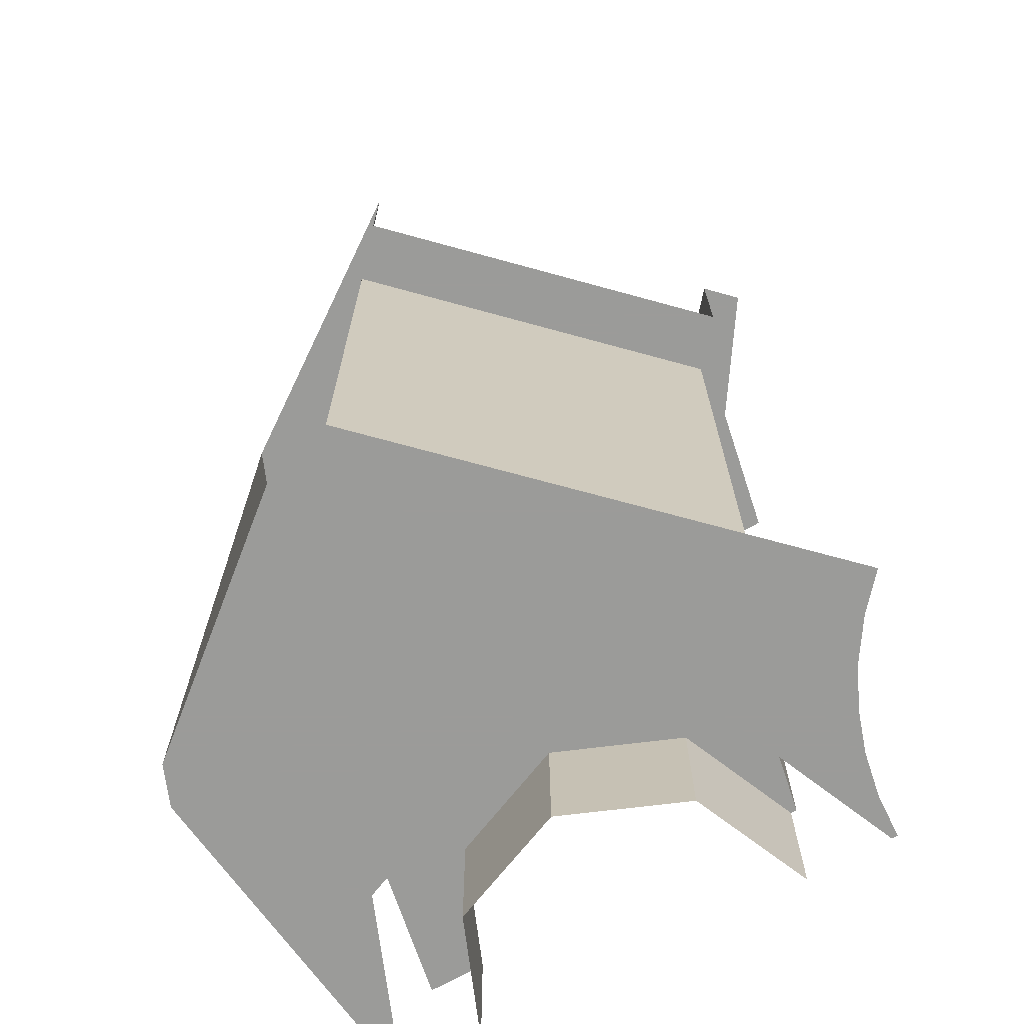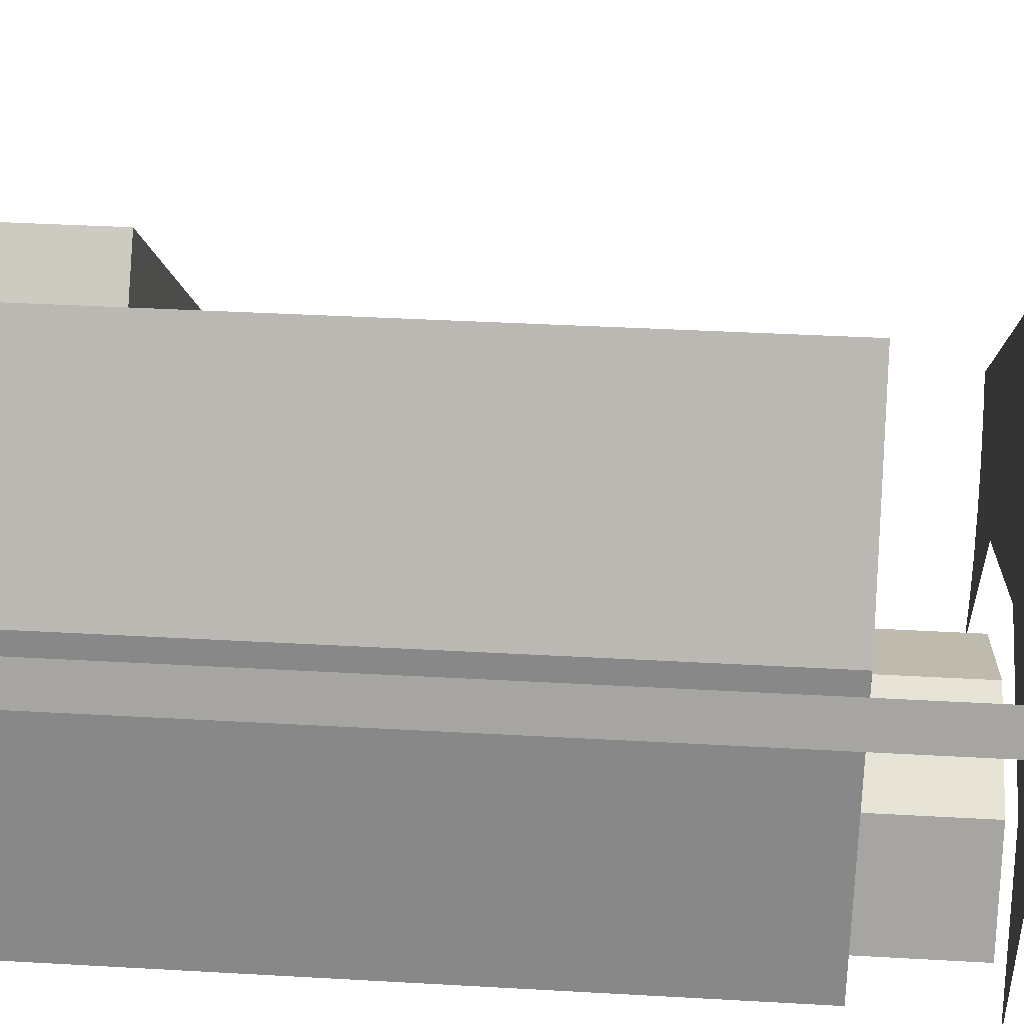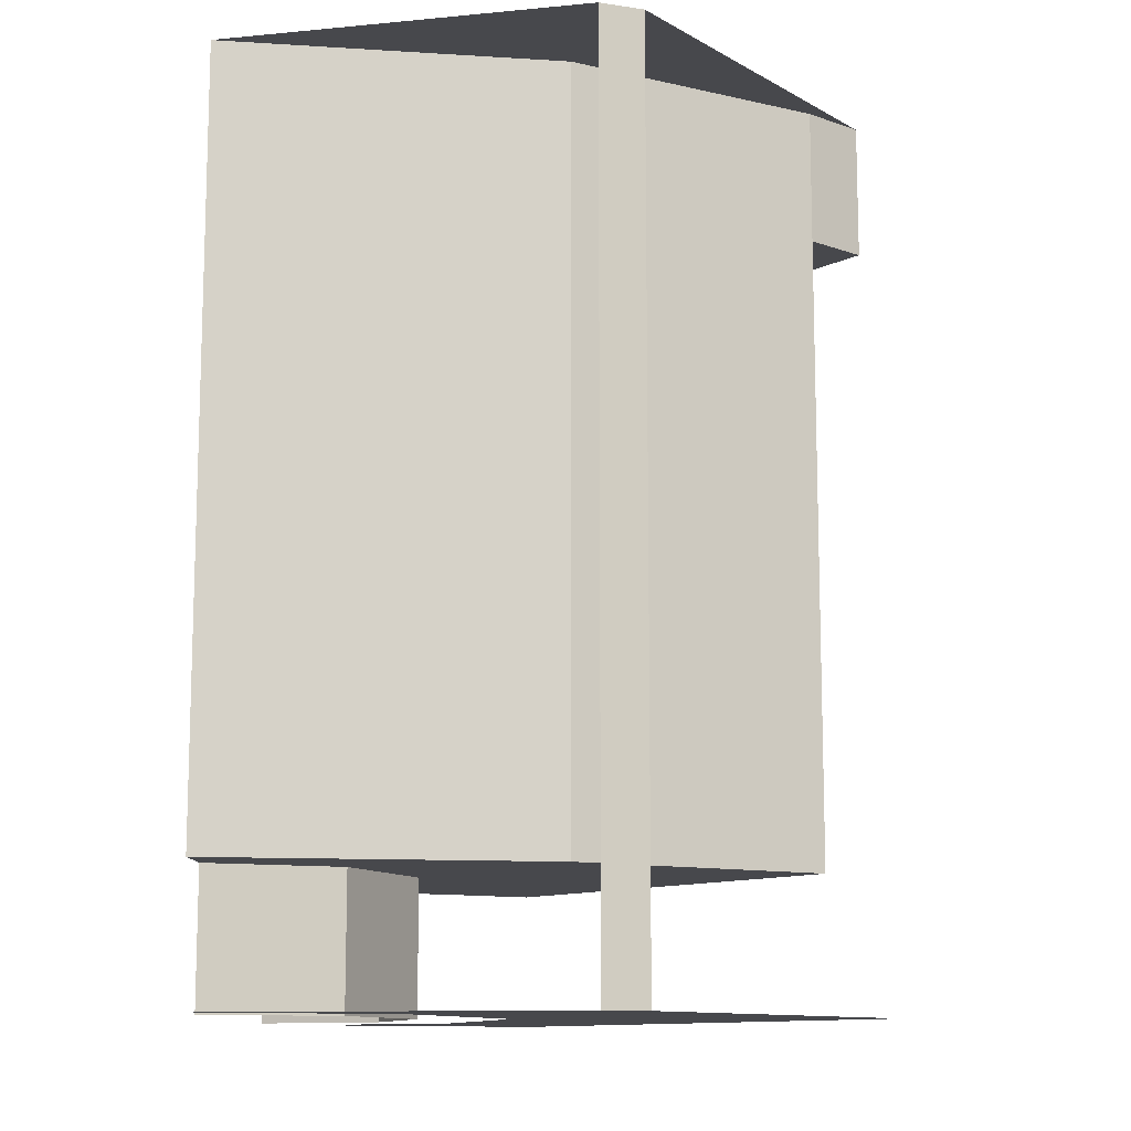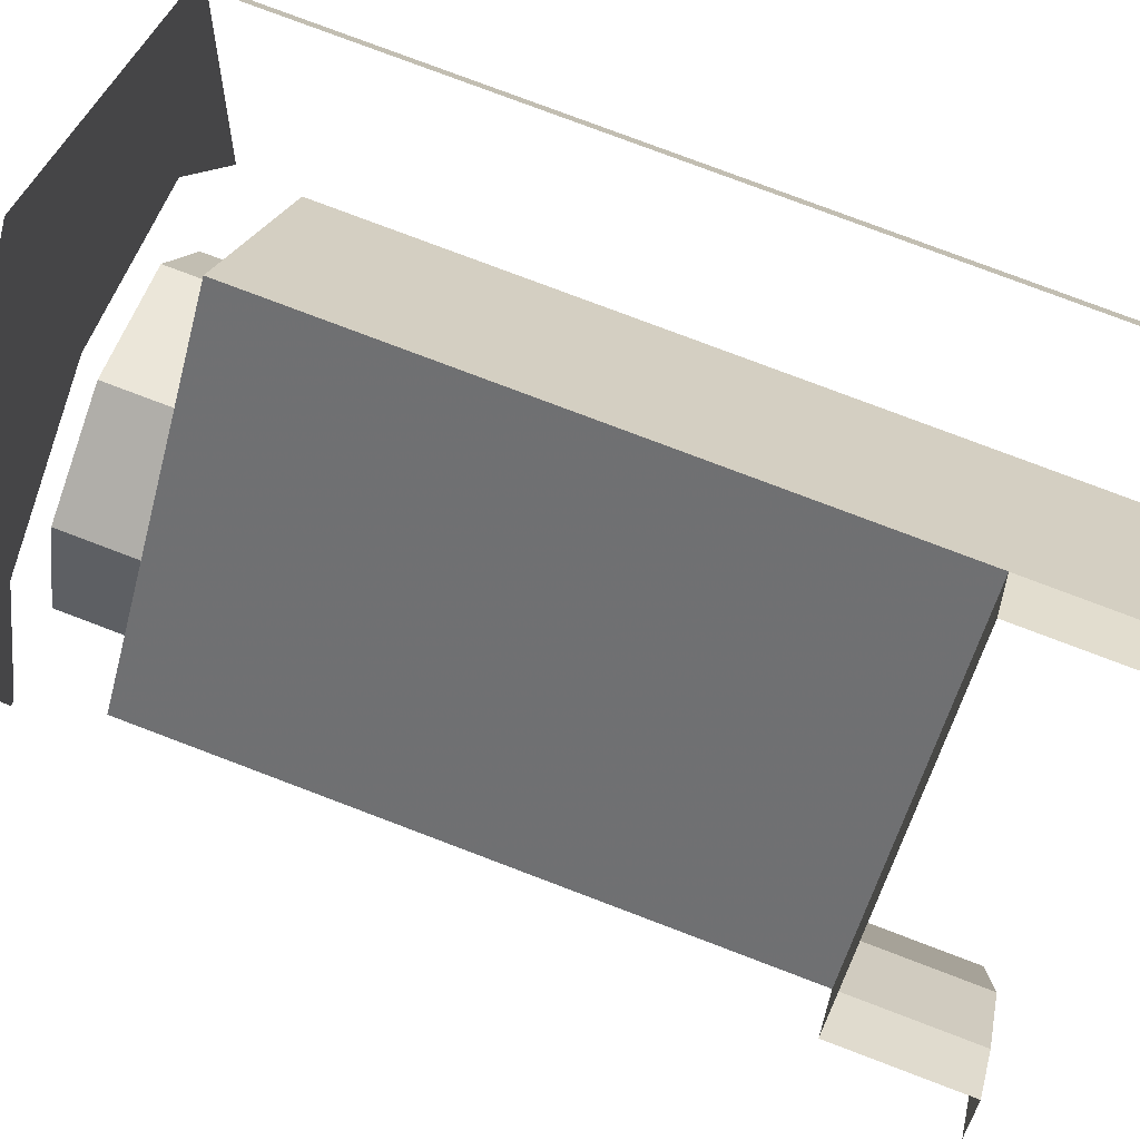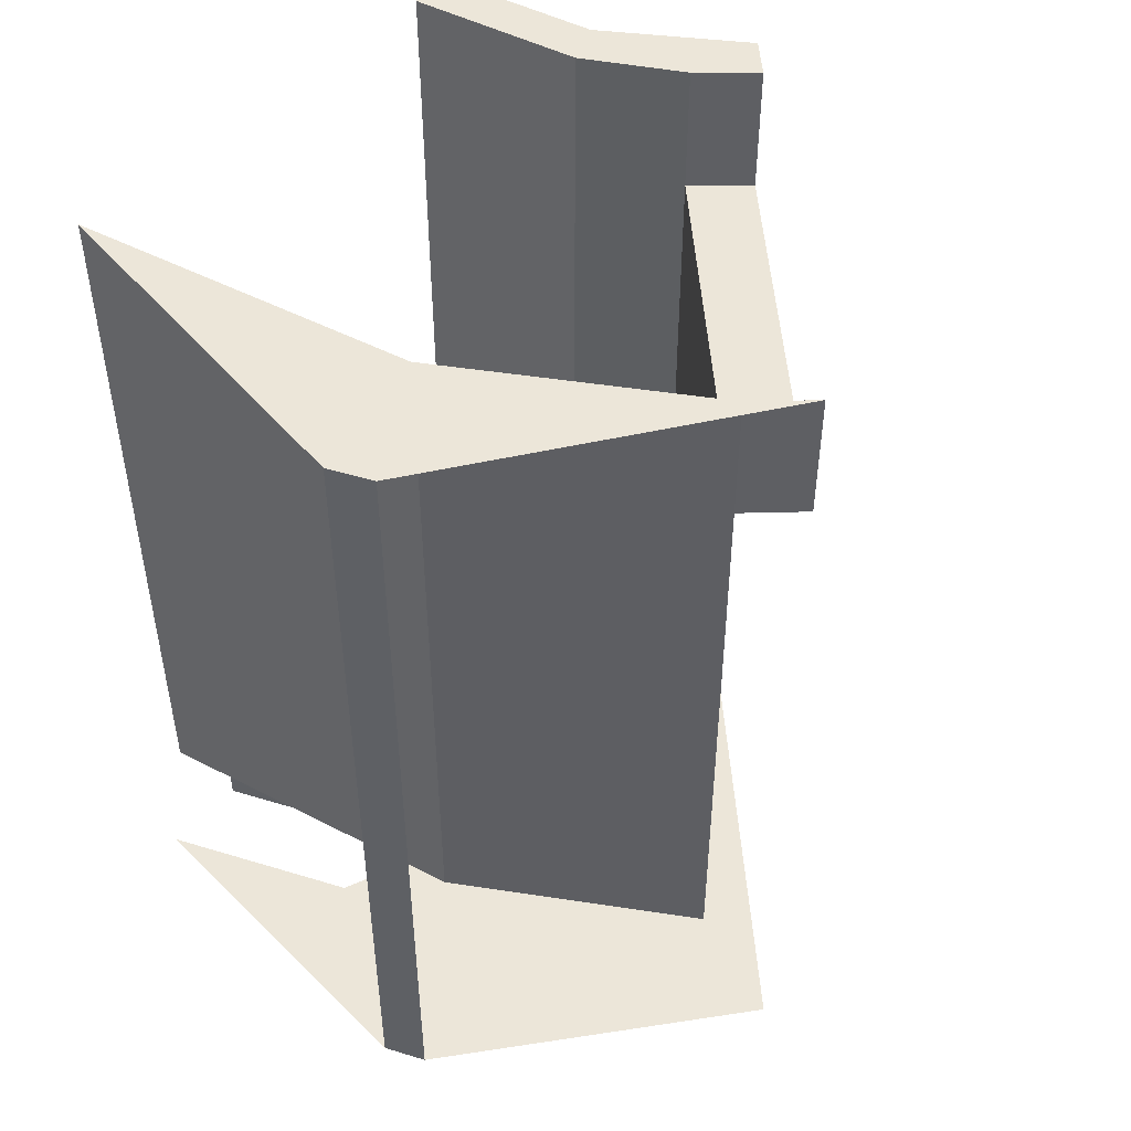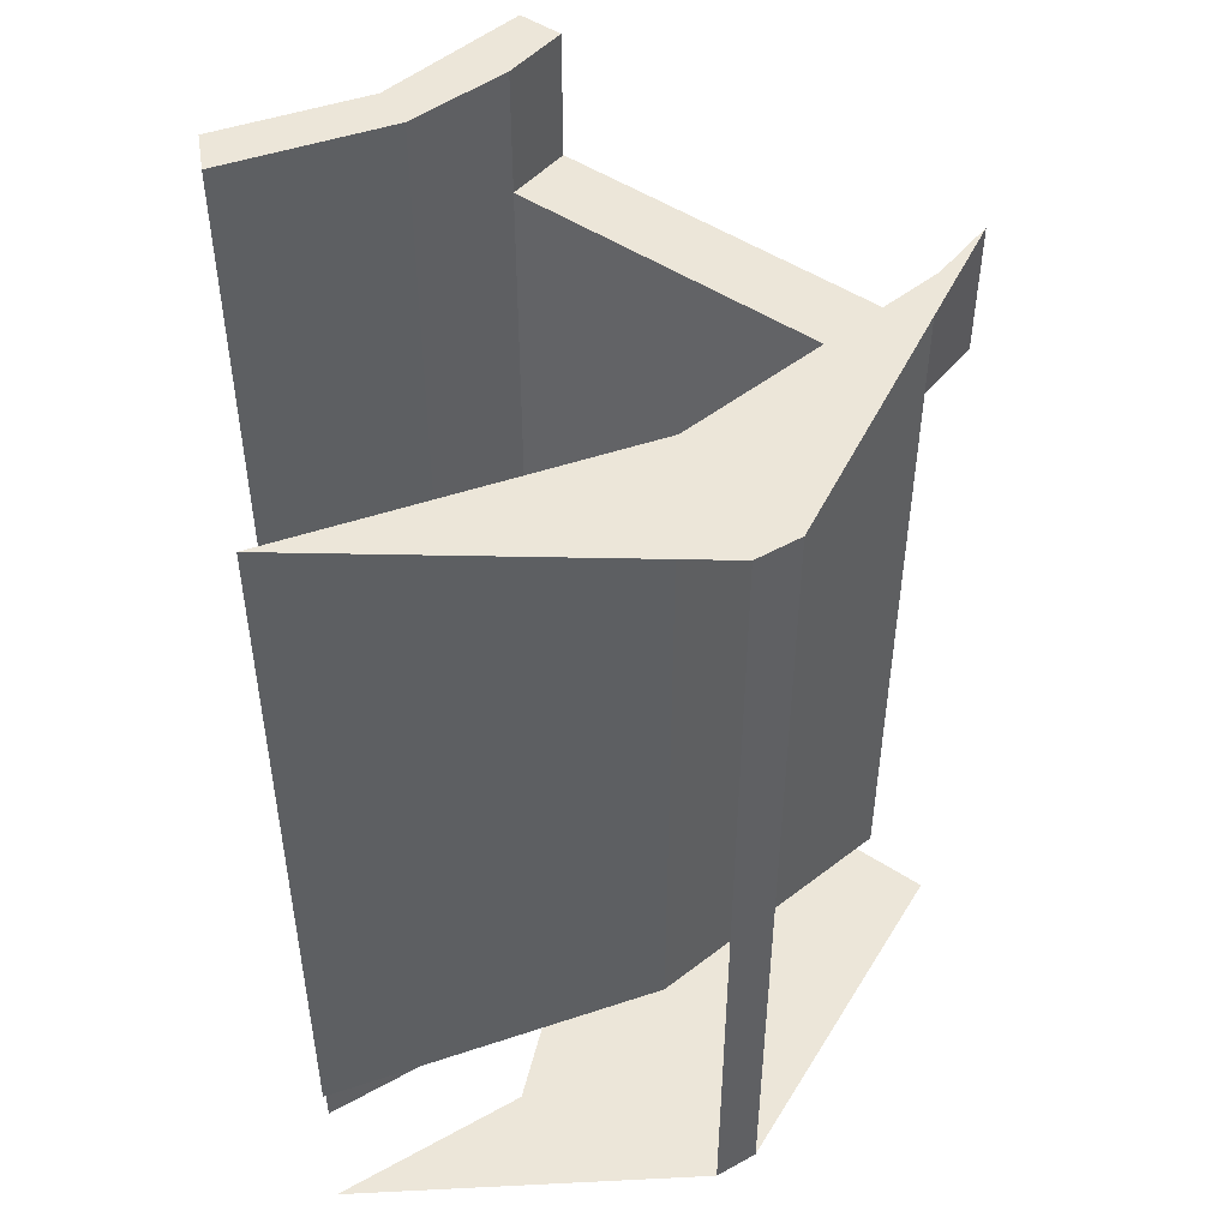
<metadata>
{"format":"obj","ext":"obj","renderer":"f3d","projection":"perspective","resolution":1024,"background":"white","views":[{"elev":-69.6,"azim":-150.4,"up":"+Z"},{"elev":38.0,"azim":94.1,"up":"+Y"},{"elev":-11.6,"azim":92.7,"up":"+Z"},{"elev":79.3,"azim":-69.3,"up":"+Y"},{"elev":48.9,"azim":131.2,"up":"+Z"},{"elev":49.5,"azim":81.0,"up":"+Z"}]}
</metadata>
<code>
v 0.3966 0.0522 -1
v 0.4 0 -1
v 0.4 0.4 -1
v 0.3864 0.1035 -1
v 0.3966 0.0522 -1
v 0.4 0.4 -1
v 0.3696 0.1531 -1
v 0.3864 0.1035 -1
v 0.4 0.4 -1
v 0.3464 0.2 -1
v 0.3696 0.1531 -1
v 0.4 0.4 -1
v 0.3174 0.2435 -1
v 0.3464 0.2 -1
v 0.4 0.4 -1
v 0.2828 0.2828 -1
v 0.3174 0.2435 -1
v 0.4 0.4 -1
v 0.507 0.2 -0.85
v 0.5656 0.1414 -0.85
v 0.507 0 -0.85
v 0.507 0.2 -0.85
v 0.707 0.2 -0.85
v 0.5656 0.1414 -0.85
v 0.907 0.2 -0.85
v 0.8484 0.1414 -0.85
v 0.707 0.2 -0.85
v 0.907 0.2 -0.85
v 0.907 0 -0.85
v 0.8484 0.1414 -0.85
v 0.8484 0.1414 -0.85
v 0.907 0 -0.85
v 0.907 0 -1
v 0.8484 0.1414 -1
v 0.707 0.2 -0.85
v 0.8484 0.1414 -0.85
v 0.8484 0.1414 -1
v 0.707 0.2 -1
v 0.5656 0.1414 -0.85
v 0.707 0.2 -0.85
v 0.707 0.2 -1
v 0.5656 0.1414 -1
v 0.507 0 -0.85
v 0.5656 0.1414 -0.85
v 0.5656 0.1414 -1
v 0.507 0 -1
v 1.007 0.3 -1
v 0.9191 0.2121 -1
v 1.007 0 -1
v 1.007 0.3 -1
v 0.707 0.3 -1
v 0.9191 0.2121 -1
v 0.407 0.3 -1
v 0.4949 0.2121 -1
v 0.707 0.3 -1
v 0.407 0.3 -1
v 0.407 0 -1
v 0.4949 0.2121 -1
v 0.4026 0.2965 -0.85
v 0.7404 0.6343 -0.85
v 0.7404 0.6343 -0.15
v 0.4026 0.2965 -0.15
v 0.5 0 0
v 0.5 0 -0.85
v 0.462 0.1913 -0.85
v 0.462 0.1913 0
v 0.4026 0.2965 0
v 0.4026 0.2965 -0.15
v 0.3535 0.3535 -0.15
v 0.3535 0.3535 0
v 0.7404 0.6343 -0.15
v 0.7404 0.6343 0
v 0.6895 0.6895 0
v 0.6895 0.6895 -0.15
v 0.975 0 -0.85
v 0.975 0 0
v 0.9008 0.3731 0
v 0.9008 0.3731 -0.85
v 1.049 0.4072 -0.3941
v 1.03 0.4536 -0.3941
v 1.03 0.4536 0
v 1.049 0.4072 0
v 1.03 0.4536 -0.3941
v 1.049 0.4072 -0.3941
v 1.049 0.4072 -1
v 1.03 0.4536 -1
v 0.9008 0.3731 -0.85
v 0.907 0.2 -0.85
v 0.975 0 -0.85
v 0.975 0 -0.85
v 0.907 0.2 -0.85
v 0.907 0 -0.85
v 0.4026 0.2965 0
v 0.3535 0.3535 0
v 0.3182 0.3182 0
v 1.007 0.3 -1
v 1.049 0.4072 -1
v 1.007 0 -1
v 1.03 0.4536 0
v 0.6895 0.6895 0
v 0.7404 0.6343 0
v 1.03 0.4536 0
v 0.7404 0.6343 0
v 0.9008 0.3731 0
v 0.7404 0.6343 -0.15
v 0.7404 0.6343 -0.85
v 0.9008 0.3731 -0.85
v 0.4026 0.2965 -0.15
v 0.462 0.1913 -0.85
v 0.4026 0.2965 -0.85
v 0.707 0.3 -1
v 1.049 0.4072 -1
v 1.007 0.3 -1
v 0.407 0.3 -1
v 0.407 0 -1
v 0.4 0 -1
v 0.4 0.4 -1
v 0.462 0.1913 -0.85
v 0.5 0 -0.85
v 0.507 0 -0.85
v 0.507 0.2 -0.85
v 0.6895 0.6895 -0.15
v 0.3535 0.3535 -0.15
v 0.4026 0.2965 -0.15
v 0.7404 0.6343 -0.15
v 0.462 0.1913 -0.85
v 0.4026 0.2965 -0.15
v 0.4026 0.2965 0
v 0.462 0.1913 0
v 0.9008 0.3731 0
v 0.7404 0.6343 0
v 0.7404 0.6343 -0.15
v 0.9008 0.3731 -0.85
v 0.462 0.1913 0
v 0.4026 0.2965 0
v 0.3182 0.3182 0
v 0.4158 0.1722 0
v 0.5 0 0
v 0.462 0.1913 0
v 0.4158 0.1722 0
v 0.45 0 0
v 0.4 0.4 -1
v 0.712 0.712 -1
v 1.03 0.4536 -1
v 1.049 0.4072 -1
v 0.407 0.3 -1
v 0.4 0.4 -1
v 1.049 0.4072 -1
v 0.707 0.3 -1
v 0.907 0.2 -0.85
v 0.9008 0.3731 -0.85
v 0.7404 0.6343 -0.85
v 0.507 0.2 -0.85
v 0.7404 0.6343 -0.85
v 0.4026 0.2965 -0.85
v 0.462 0.1913 -0.85
v 0.507 0.2 -0.85
v 0.975 0 0
v 1.049 0.4072 0
v 1.03 0.4536 0
v 0.9008 0.3731 0
g mesh7198237
f 1 3 2
f 4 6 5
f 7 9 8
f 10 12 11
f 13 15 14
f 16 18 17
g mesh7198239
f 19 21 20
f 22 24 23
f 25 27 26
f 28 30 29
g mesh7198242
f 31 33 32
f 33 31 34
f 35 37 36
f 37 35 38
f 39 41 40
f 41 39 42
f 43 45 44
f 45 43 46
g mesh7198244
f 47 49 48
f 50 52 51
f 53 55 54
f 56 58 57
g mesh7198247
f 59 60 61
f 61 62 59
g mesh7198249
f 63 64 65
f 65 66 63
g mesh7198251
f 67 68 69
f 69 70 67
g mesh7198253
f 71 72 73
f 73 74 71
g mesh7198255
f 75 76 77
f 77 78 75
g mesh7198257
f 79 80 81
f 81 82 79
g mesh7198259
f 83 84 85
f 85 86 83
f 87 88 89
f 90 91 92
f 93 94 95
f 96 97 98
f 99 100 101
f 102 103 104
f 105 106 107
f 108 109 110
f 111 112 113
f 114 115 116
f 116 117 114
f 118 119 120
f 120 121 118
f 122 123 124
f 124 125 122
f 126 127 128
f 128 129 126
f 130 131 132
f 132 133 130
f 134 135 136
f 136 137 134
f 138 139 140
f 140 141 138
f 142 143 144
f 144 145 142
f 146 147 148
f 148 149 146
f 150 151 152
f 152 153 150
f 154 155 156
f 156 157 154
f 158 159 160
f 160 161 158

</code>
